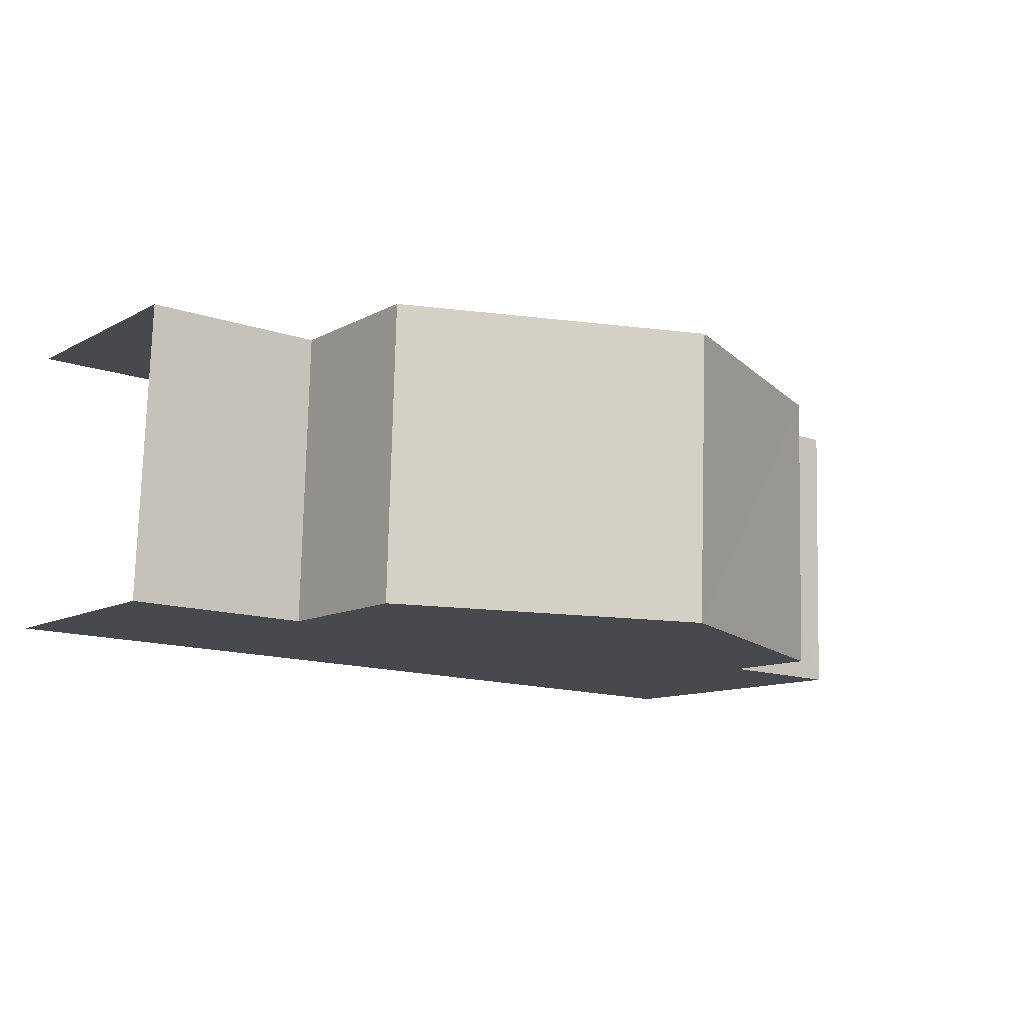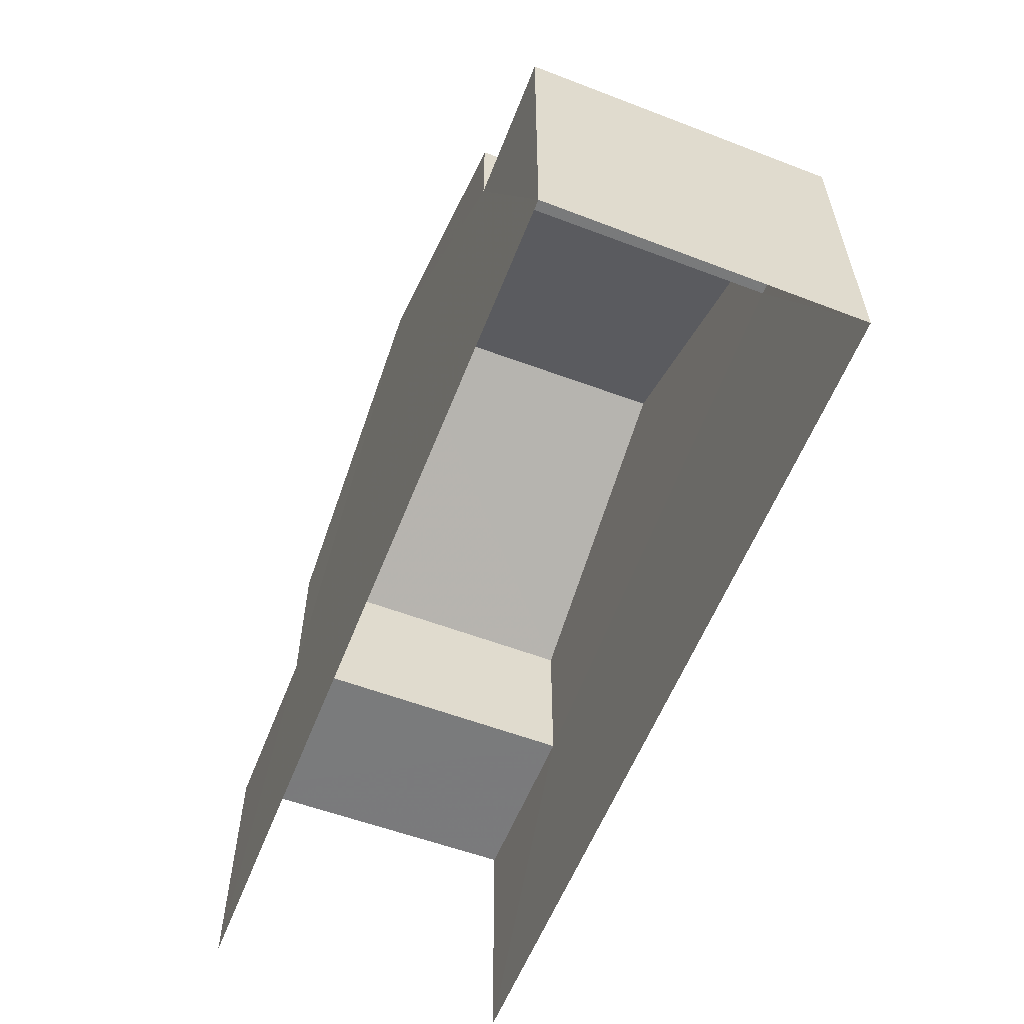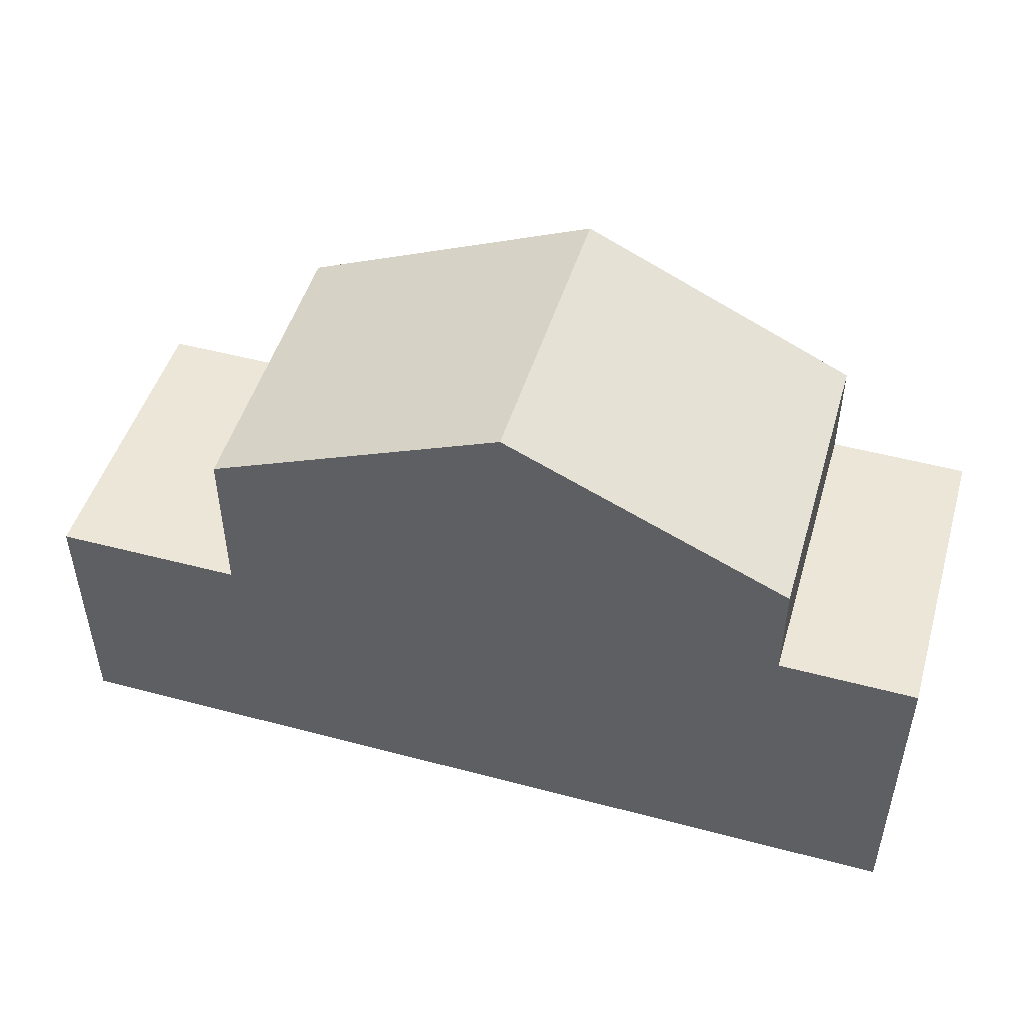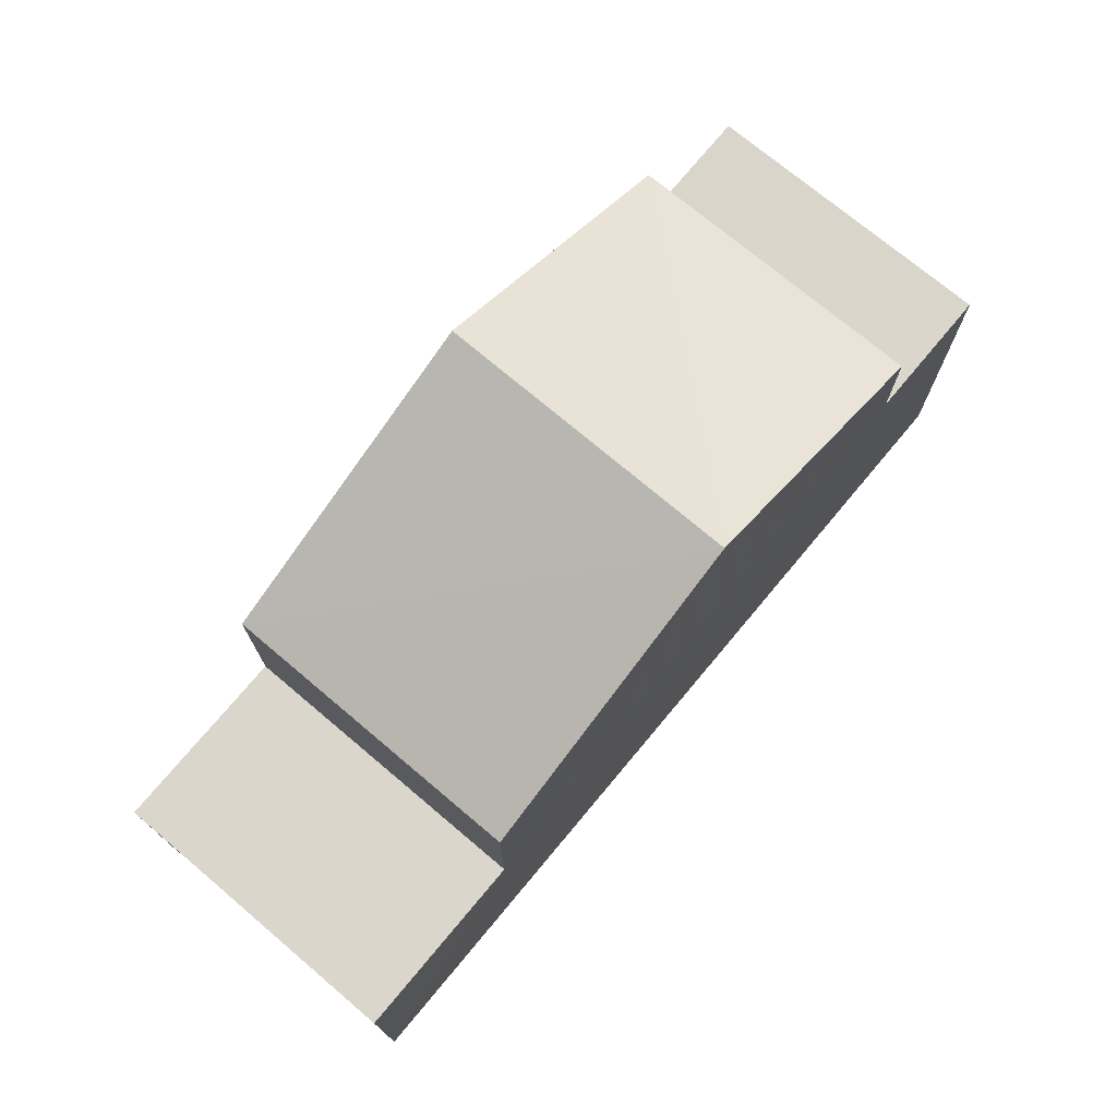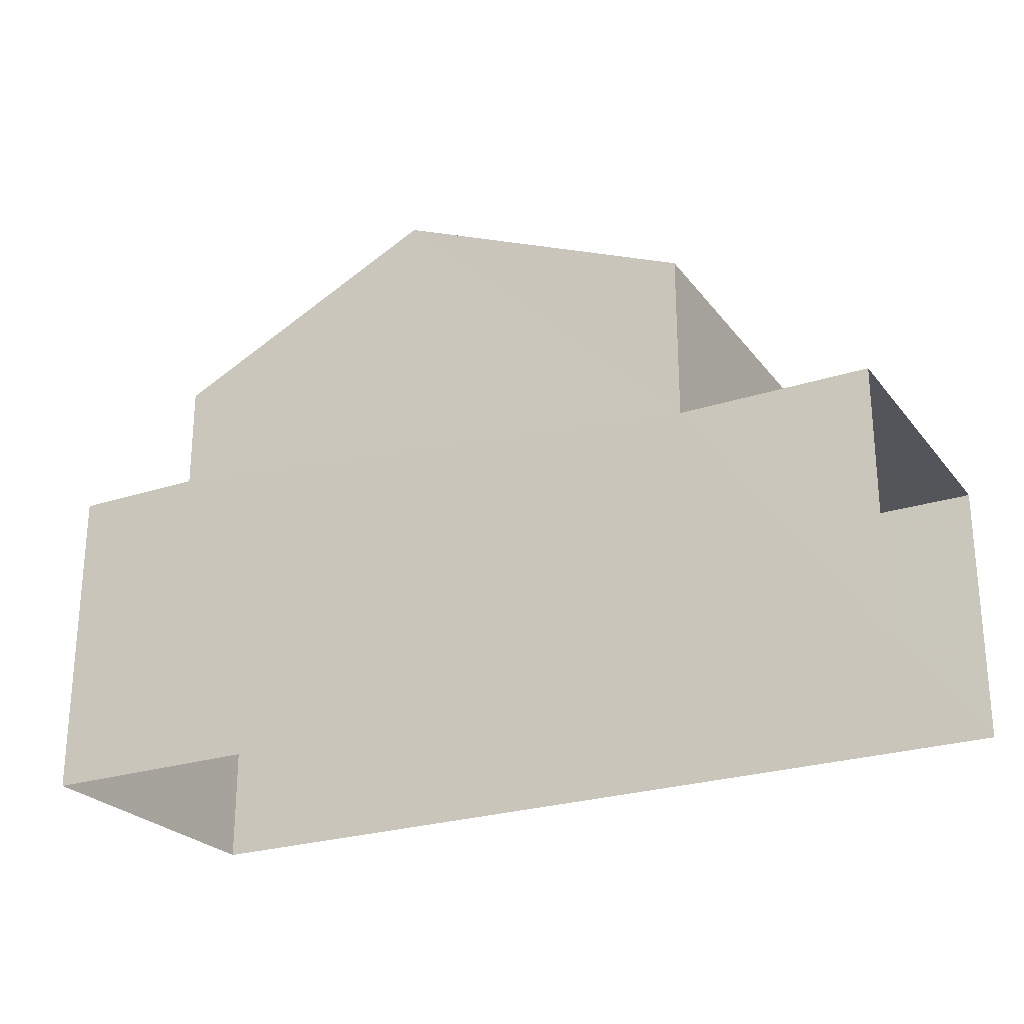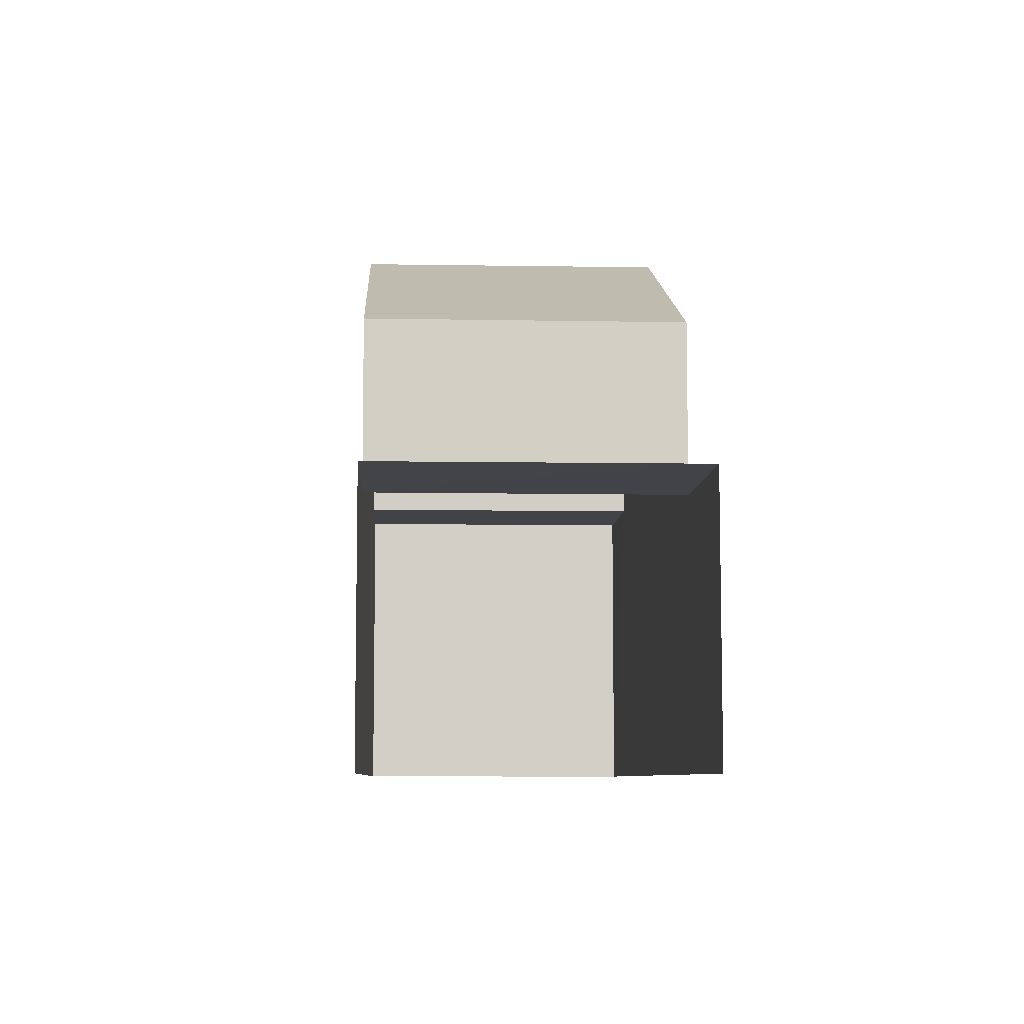
<metadata>
{"format":"obj","ext":"obj","renderer":"f3d","projection":"perspective","resolution":1024,"background":"white","views":[{"elev":-11.0,"azim":-37.5,"up":"+Y"},{"elev":-58.2,"azim":67.0,"up":"+Z"},{"elev":49.2,"azim":14.8,"up":"+Z"},{"elev":73.9,"azim":-51.7,"up":"+Z"},{"elev":-24.9,"azim":-153.3,"up":"+Z"},{"elev":-7.6,"azim":-94.5,"up":"+Z"}]}
</metadata>
<code>
v -3.74e+05 -1.048e+05 22.67
v -3.74e+05 -1.048e+05 22.67
v -3.74e+05 -1.048e+05 22.67
v -3.74e+05 -1.048e+05 22.67
v -3.74e+05 -1.048e+05 26.45
v -3.74e+05 -1.048e+05 26.45
v -3.74e+05 -1.048e+05 26.45
v -3.74e+05 -1.048e+05 26.45
v -3.74e+05 -1.048e+05 30.74
v -3.74e+05 -1.048e+05 28.85
v -3.74e+05 -1.048e+05 30.74
v -3.74e+05 -1.048e+05 28.85
v -3.74e+05 -1.048e+05 28.85
v -3.74e+05 -1.048e+05 28.85
v -3.74e+05 -1.048e+05 27.34
v -3.74e+05 -1.048e+05 27.34
v -3.74e+05 -1.048e+05 27.34
v -3.74e+05 -1.048e+05 27.34
f 1 2 3
f 4 1 3
f 7 1 4
f 7 6 1
f 5 6 7
f 8 5 7
f 9 10 11
f 9 12 10
f 13 14 9
f 11 13 9
f 15 16 17
f 15 18 16
f 5 14 13
f 5 8 14
f 12 9 18
f 9 14 8
f 16 18 3
f 3 8 4
f 4 8 7
f 18 9 8
f 3 18 8
f 17 2 15
f 11 10 15
f 13 11 5
f 5 2 1
f 5 1 6
f 15 2 5
f 11 15 5
f 16 3 2
f 17 16 2
f 15 10 12
f 18 15 12

</code>
